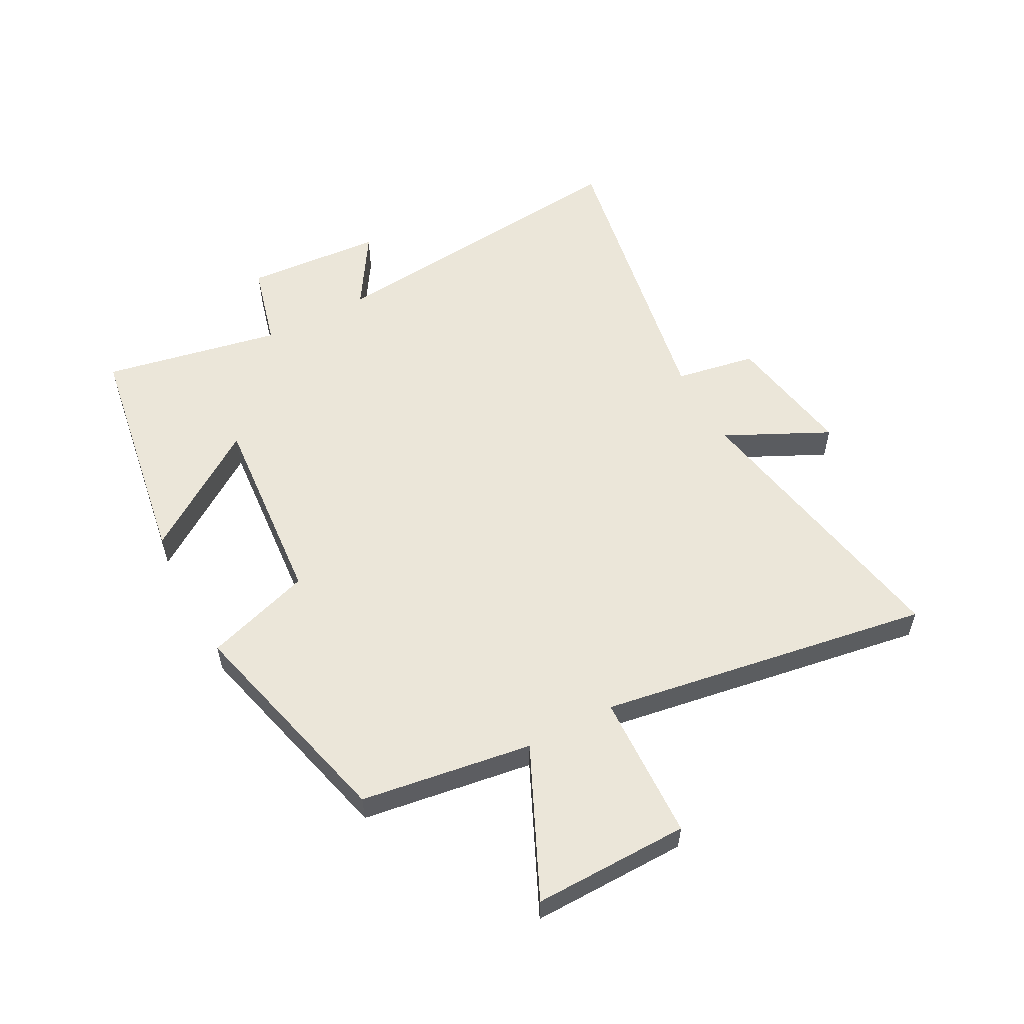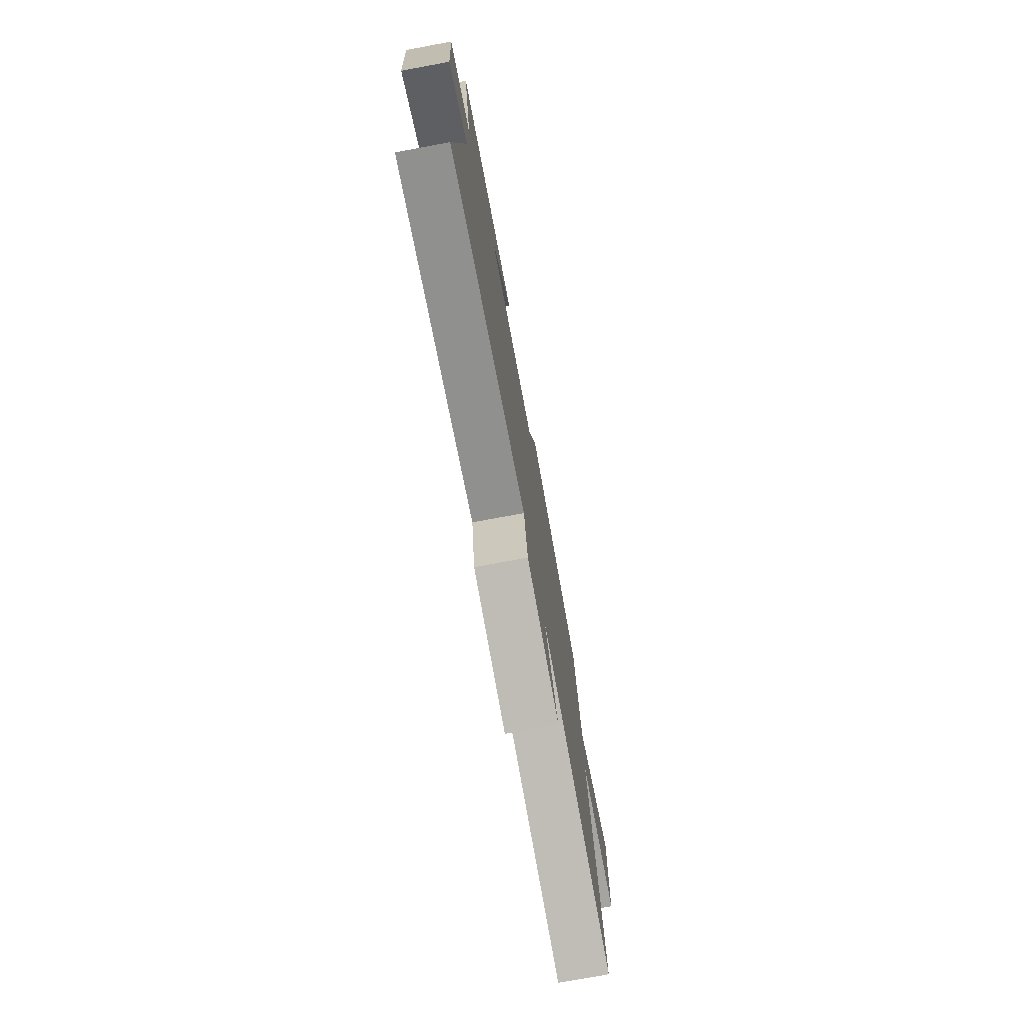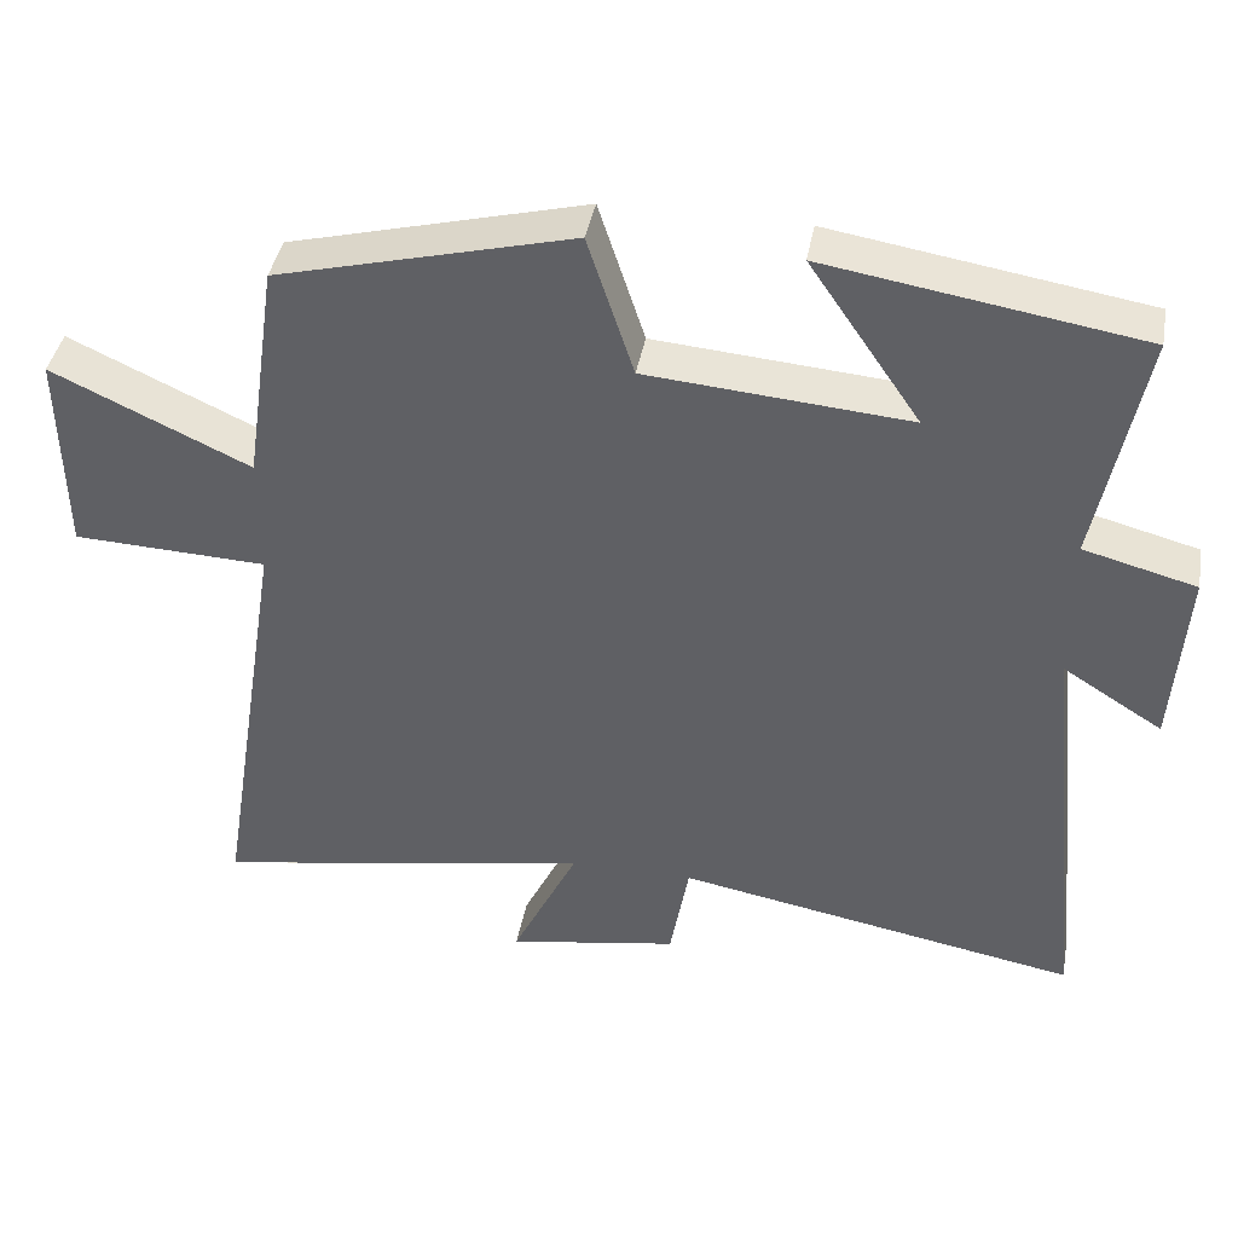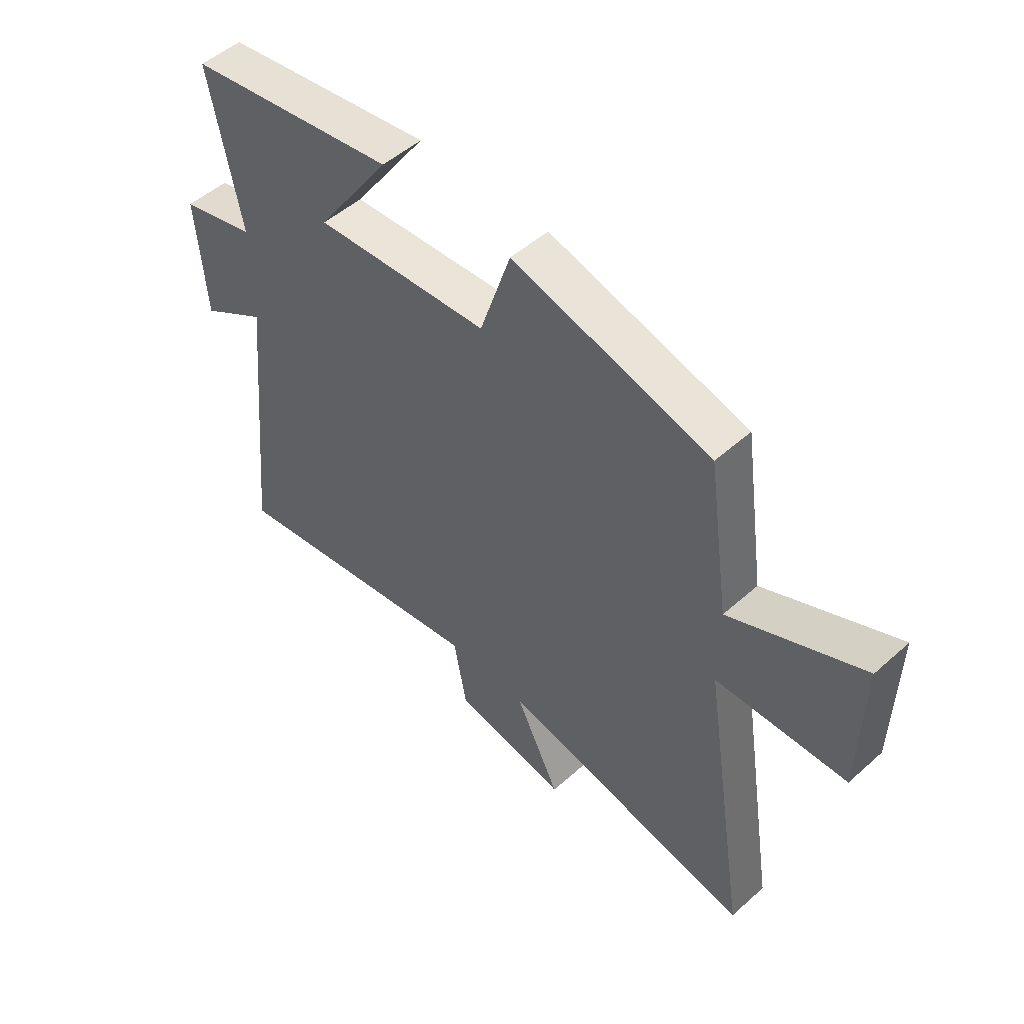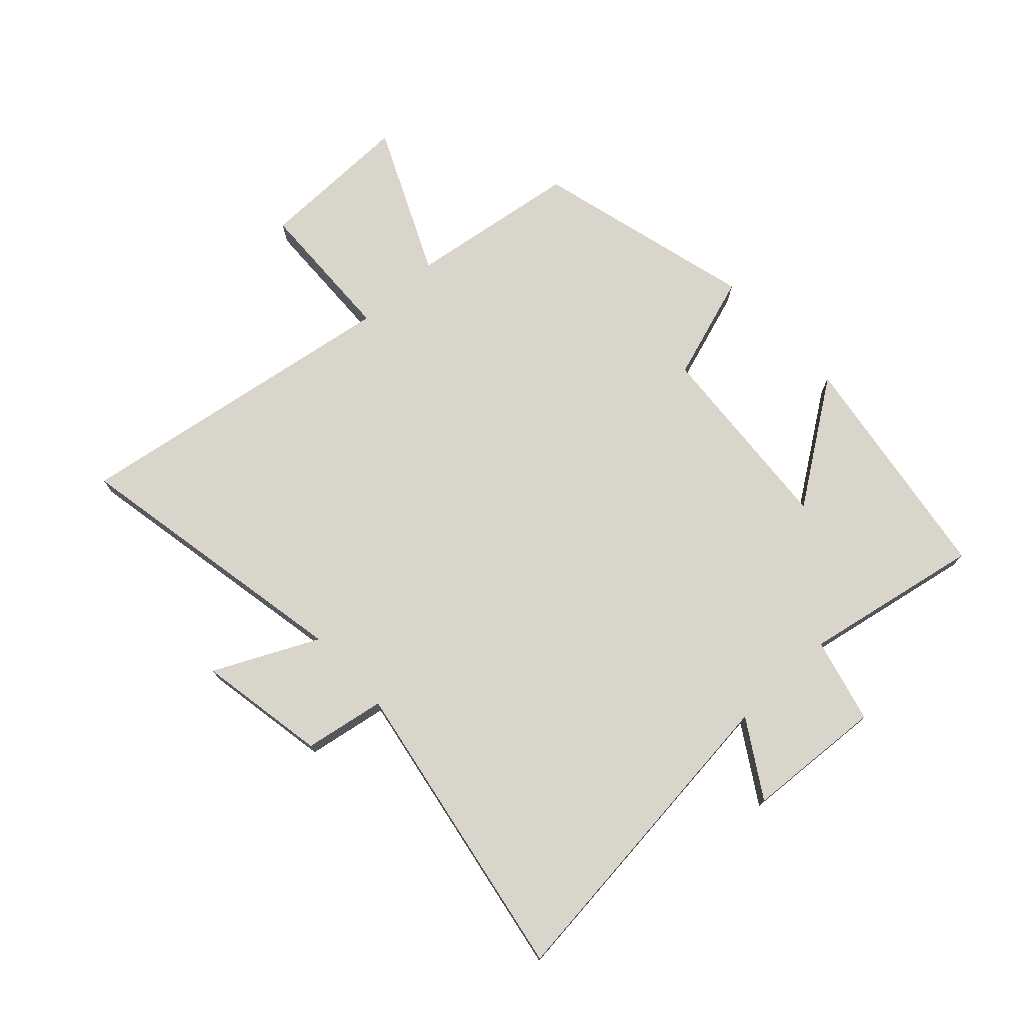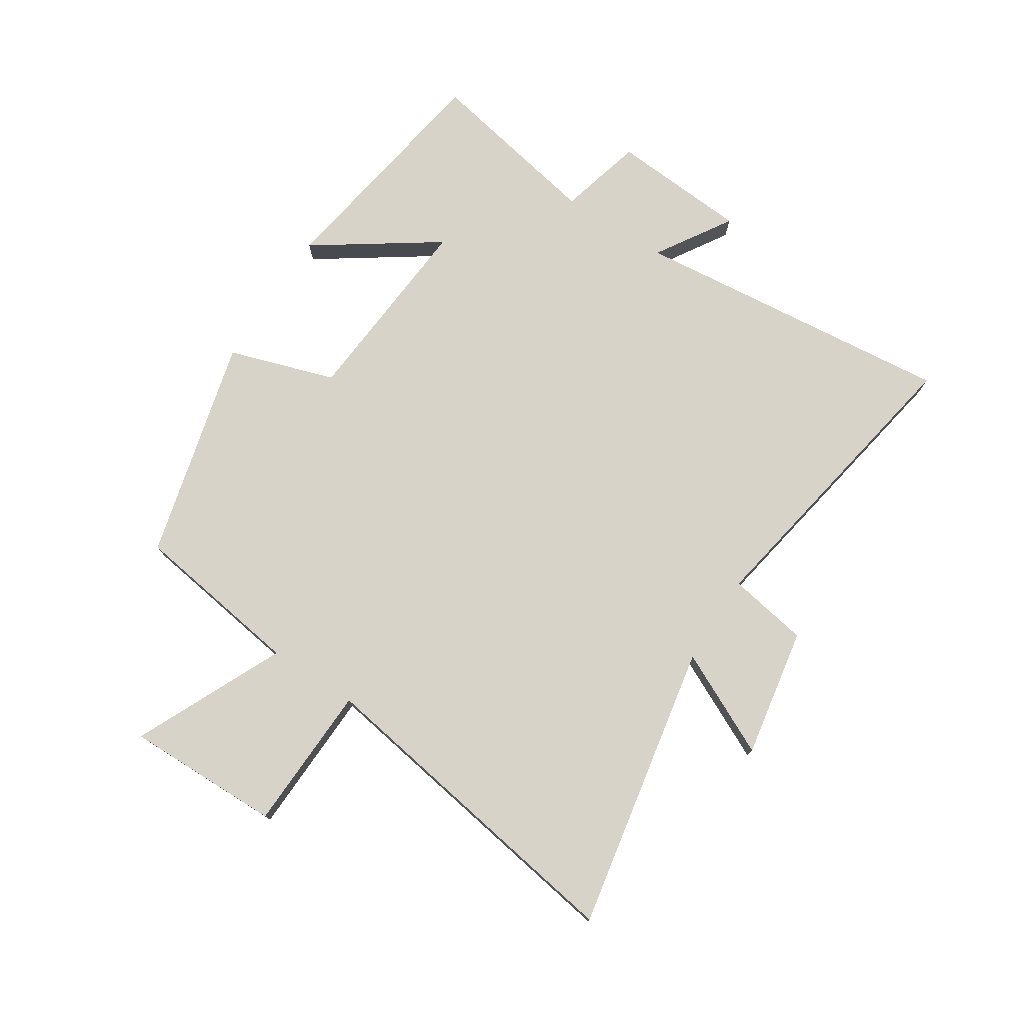
<metadata>
{"format":"obj","ext":"obj","renderer":"f3d","projection":"perspective","resolution":1024,"background":"white","views":[{"elev":55.9,"azim":62.0,"up":"+Y"},{"elev":-75.4,"azim":-79.5,"up":"+Z"},{"elev":41.1,"azim":-169.6,"up":"+Z"},{"elev":50.9,"azim":45.9,"up":"+Z"},{"elev":74.2,"azim":-133.0,"up":"+Y"},{"elev":76.3,"azim":122.9,"up":"+Y"}]}
</metadata>
<code>
v 0.589 0.07 -0.59
v 0.108 0.07 -0.5
v 0.192 0.07 -0.673
v -0.024 0.07 -0.635
v -0.048 0.07 -0.5
v -0.556 0.07 -0.591
v -0.5 0.07 -0.049
v -0.626 0.07 -0.128
v -0.642 0.07 0.102
v -0.5 0.07 0.139
v -0.558 0.07 0.437
v -0.162 0.07 0.5
v -0.302 0.07 0.296
v 0.028 0.07 0.322
v 0.086 0.07 0.5
v 0.458 0.07 0.404
v 0.5 0.07 0.118
v 0.749 0.07 0.233
v 0.745 0.07 -0.027
v 0.5 0.07 -0.036
v 0.589 0 -0.59
v 0.108 0 -0.5
v 0.192 0 -0.673
v -0.024 0 -0.635
v -0.048 0 -0.5
v -0.556 0 -0.591
v -0.5 0 -0.049
v -0.626 0 -0.128
v -0.642 0 0.102
v -0.5 0 0.139
v -0.558 0 0.437
v -0.162 0 0.5
v -0.302 0 0.296
v 0.028 0 0.322
v 0.086 0 0.5
v 0.458 0 0.404
v 0.5 0 0.118
v 0.749 0 0.233
v 0.745 0 -0.027
v 0.5 0 -0.036
f 17 18 19 20
f 15 16 17 20
f 14 15 20 1
f 13 14 1 2
f 10 11 12 13
f 10 13 2 3
f 7 8 9 10
f 7 10 3
f 5 6 7
f 5 7 3
f 3 4 5
f 40 39 38 37
f 40 37 36 35
f 21 40 35 34
f 22 21 34 33
f 33 32 31 30
f 23 22 33 30
f 30 29 28 27
f 23 30 27
f 27 26 25
f 23 27 25
f 25 24 23
f 1 21 22 2
f 2 22 23 3
f 3 23 24 4
f 4 24 25 5
f 5 25 26 6
f 6 26 27 7
f 7 27 28 8
f 8 28 29 9
f 9 29 30 10
f 10 30 31 11
f 11 31 32 12
f 12 32 33 13
f 13 33 34 14
f 14 34 35 15
f 15 35 36 16
f 16 36 37 17
f 17 37 38 18
f 18 38 39 19
f 19 39 40 20
f 20 40 21 1

</code>
